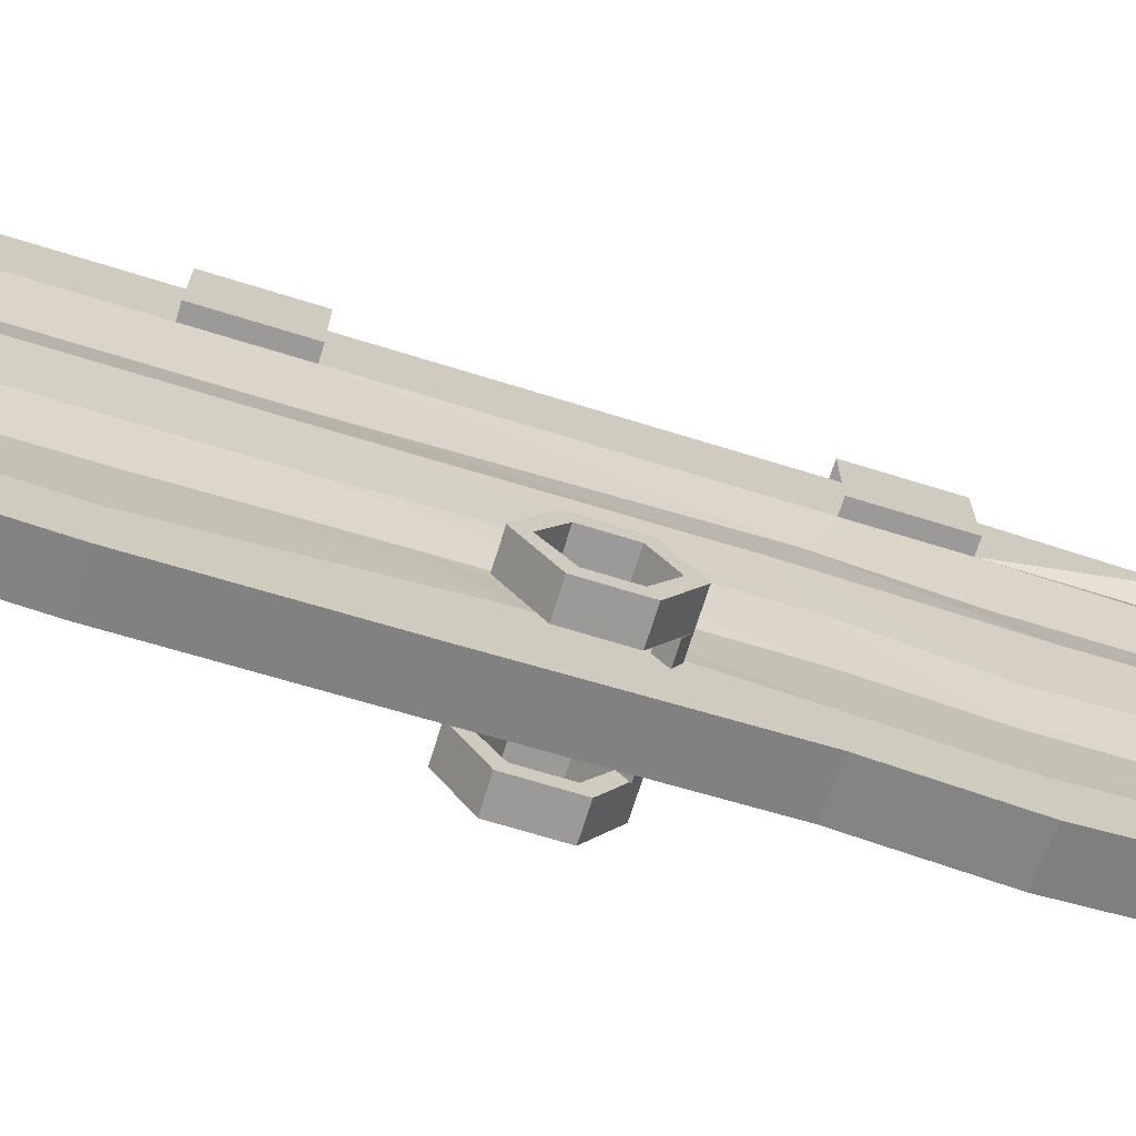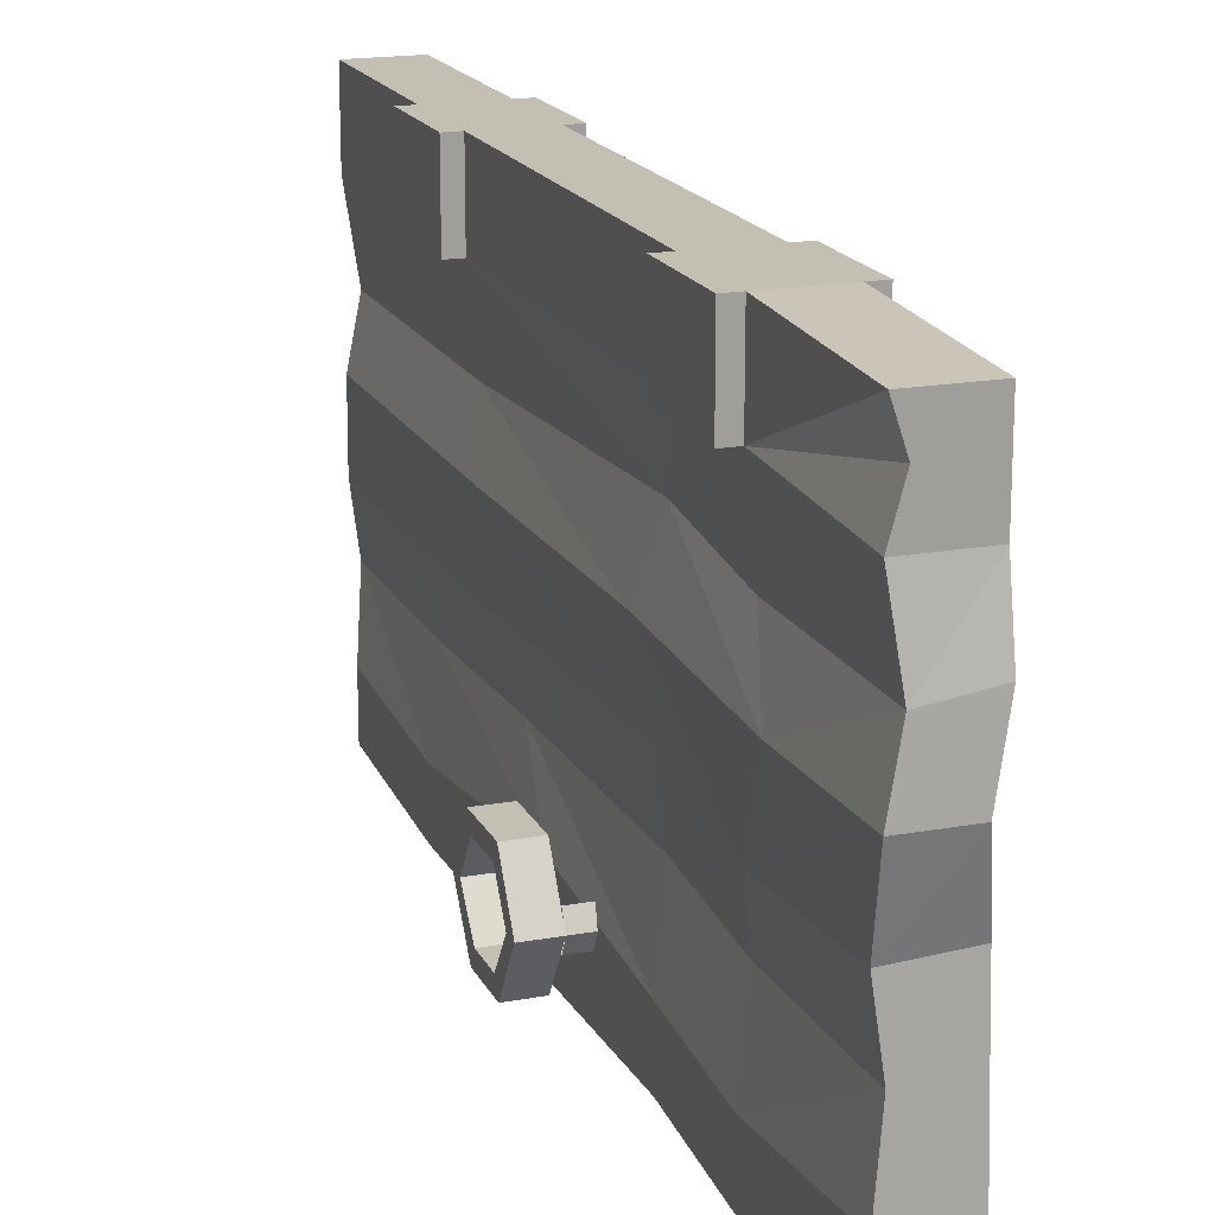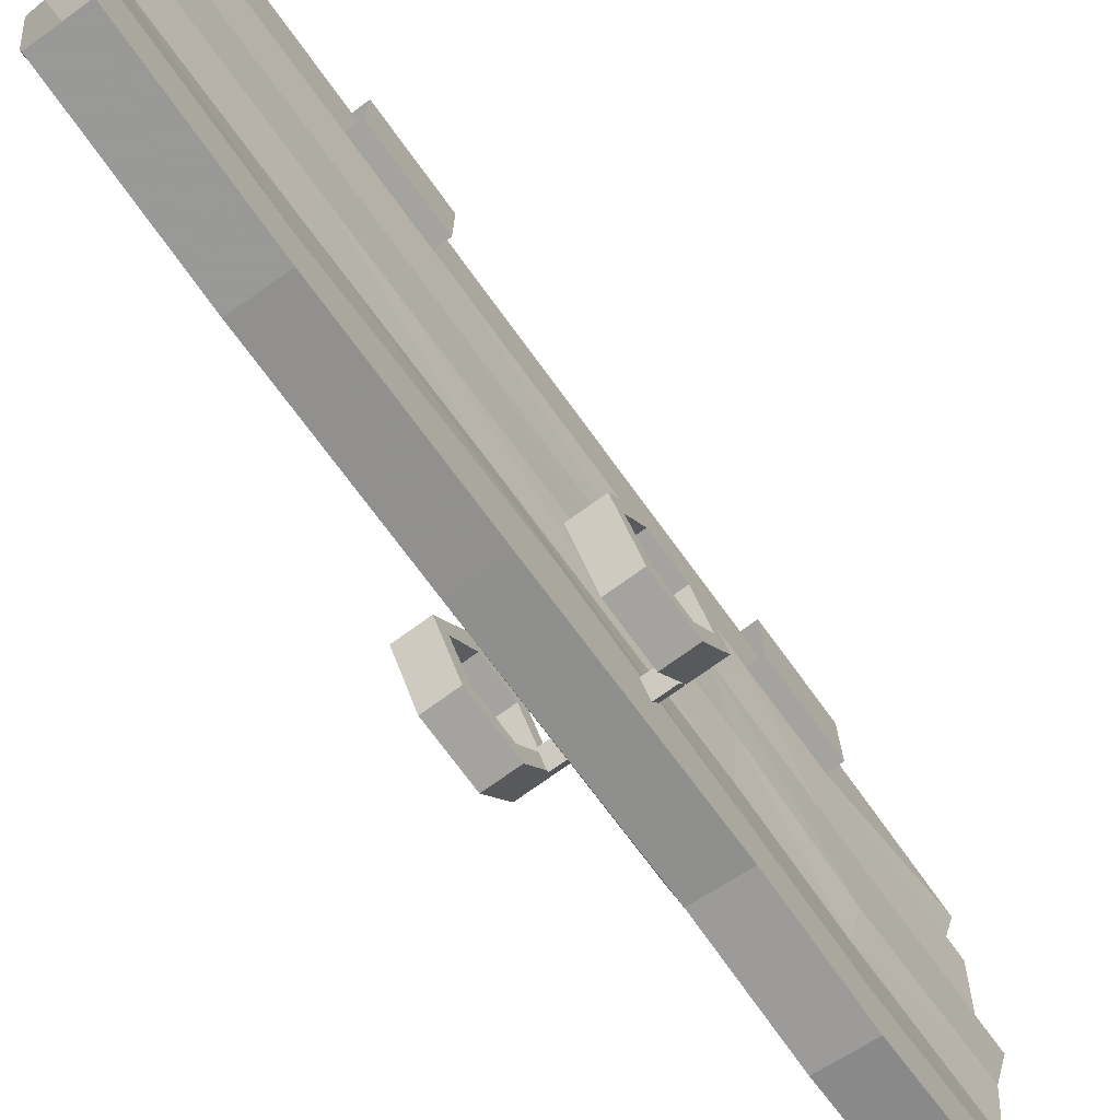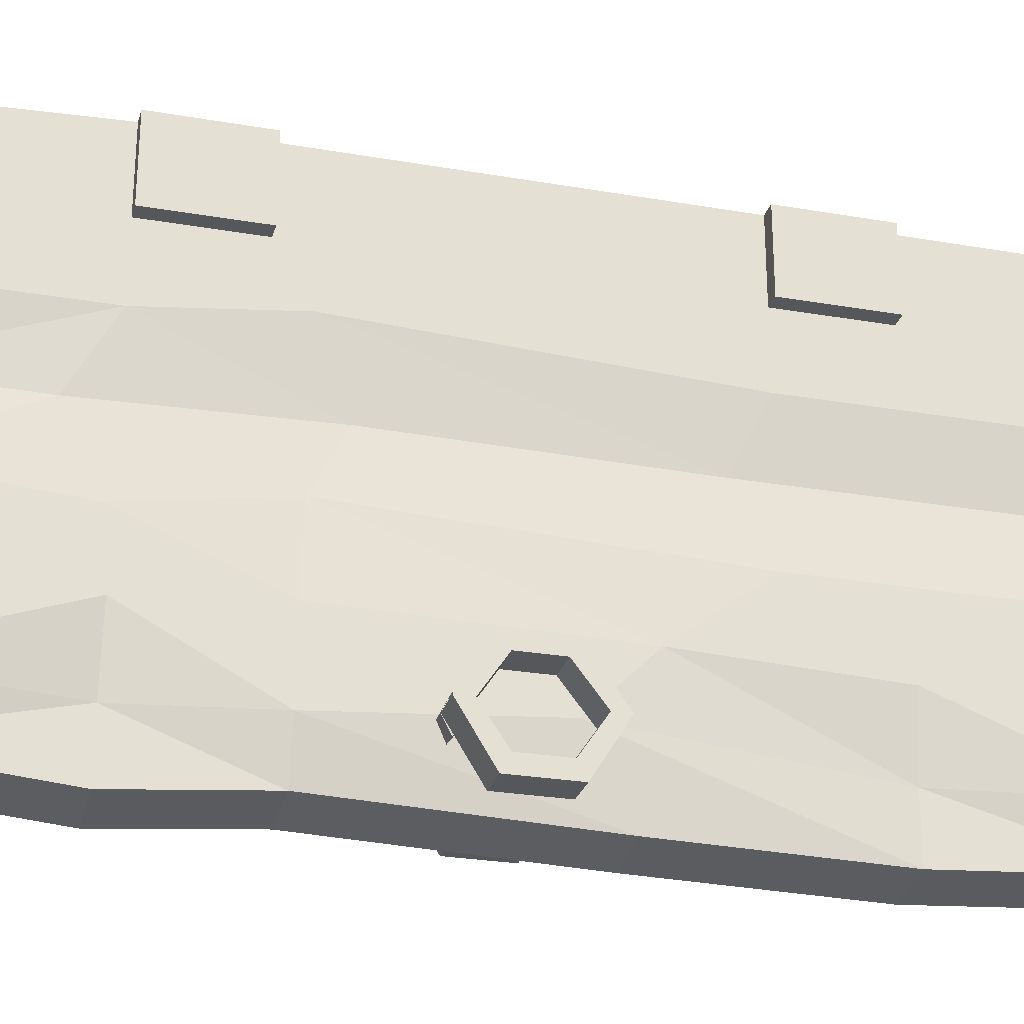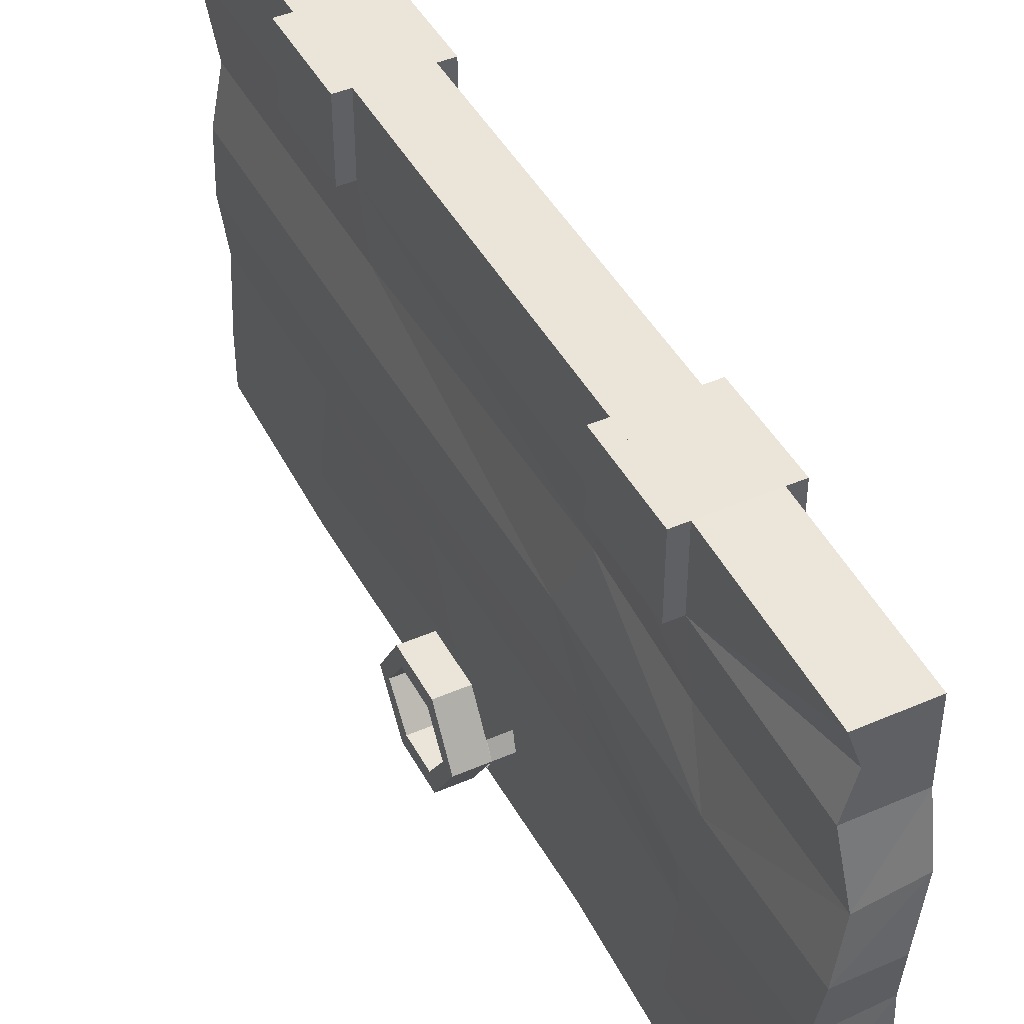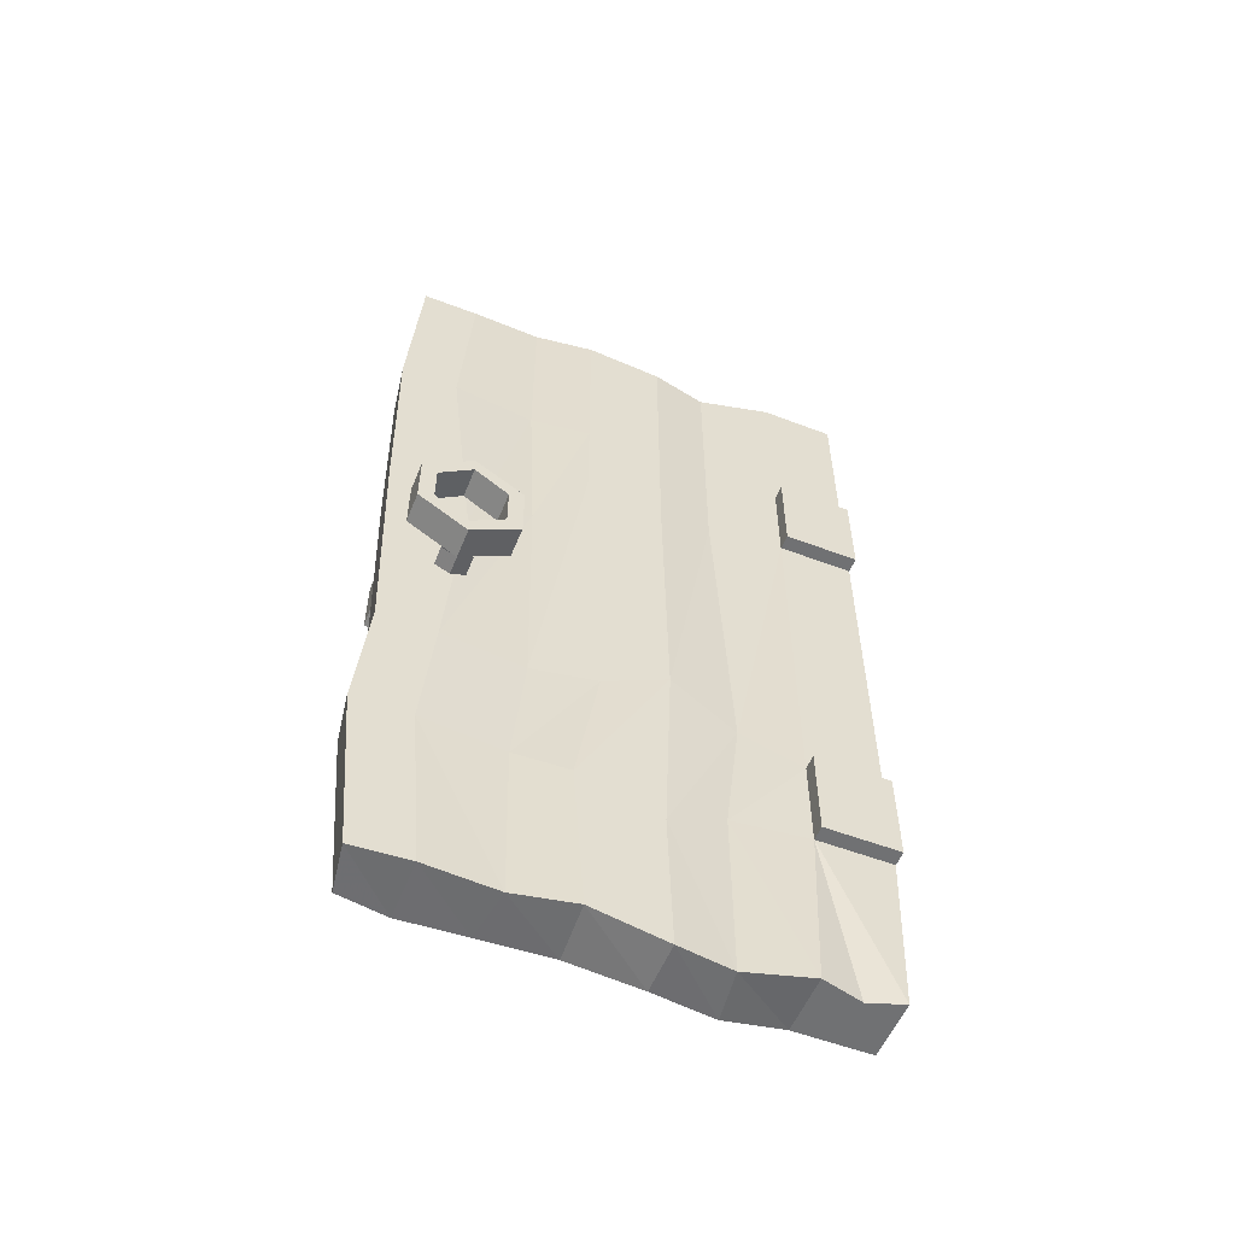
<metadata>
{"format":"obj","ext":"obj","renderer":"f3d","projection":"perspective","resolution":1024,"background":"white","views":[{"elev":-69.4,"azim":-107.2,"up":"+Z"},{"elev":17.9,"azim":-19.5,"up":"+Z"},{"elev":-72.8,"azim":-144.0,"up":"+Z"},{"elev":-26.7,"azim":74.8,"up":"+Z"},{"elev":44.5,"azim":-26.9,"up":"+Z"},{"elev":-55.1,"azim":-111.9,"up":"+Y"}]}
</metadata>
<code>
v -0.3984 -1.844 0.4844
v -0.3984 -1.5 0.5
v -0.3984 -1.5 0.3438
v -0.375 -1.844 0.4141
v -0.2734 -1.844 0.4844
v -0.2734 -1.5 0.5
v -0.2734 -1.305 0.5
v -0.3984 -1.305 0.5
v -0.4297 -1.305 0.5
v -0.4297 -1.5 0.5
v -0.3984 -1.305 0.3438
v -0.2734 -1.844 0.3281
v -0.2734 -1.5 0.3438
v -0.2422 -1.5 0.3438
v -0.2422 -1.5 0.5
v -0.2422 -1.305 0.5
v -0.2422 -1.305 0.3438
v -0.2734 -1.305 0.3438
v -0.2734 -1.242 0.2344
v -0.2734 -0.5781 0.2031
v -0.2734 -0.5781 0.3438
v -0.2734 -0.5781 0.5
v -0.3984 -0.5781 0.5
v -0.3984 -0.5781 0.3438
v -0.3828 -1.242 0.2188
v -0.3828 -1.5 0.1875
v -0.4297 -1.5 0.3438
v -0.4297 -1.305 0.3438
v -0.3984 -1.844 0.3281
v -0.3828 -1.867 0.1875
v -0.2734 -1.867 0.2031
v -0.2734 -1.5 0.2031
v -0.2969 -1.18 0.07812
v -0.2969 -0.6406 0.07031
v -0.2969 -0.3828 0.07031
v -0.2734 -0.3828 0.2031
v -0.2734 -0.3828 0.3438
v -0.2422 -0.3828 0.3438
v -0.2422 -0.5781 0.3438
v -0.2422 -0.5781 0.5
v -0.2734 -0.3828 0.5
v -0.3984 -0.3828 0.5
v -0.4297 -0.3828 0.5
v -0.4297 -0.5781 0.5
v -0.3984 -0.3828 0.3438
v -0.4062 -1.578 0.0625
v -0.4062 -1.875 0.07031
v -0.2969 -1.875 0.07031
v -0.2891 -1.578 0.0625
v -0.2812 -1.242 -0.04688
v -0.2734 -0.5781 -0.07812
v -0.2734 -0.3828 -0.07812
v -0.2734 -0.007812 -0.07812
v -0.2969 -0.03906 0.07031
v -0.2734 -0.03906 0.2031
v -0.2734 -0.007812 0.3438
v -0.2734 -0.007812 0.5
v -0.3984 -0.007812 0.5
v -0.3984 -0.007812 0.3438
v -0.3828 -0.3828 0.1875
v -0.3828 -0.5781 0.1875
v -0.4297 -0.5781 0.3438
v -0.4297 -0.3828 0.3438
v -0.3984 -1.516 -0.1016
v -0.3984 -1.836 -0.07812
v -0.2734 -1.836 -0.07031
v -0.2734 -1.516 -0.09375
v -0.2734 -1.25 -0.2031
v -0.2734 -0.75 -0.2109
v -0.2734 -0.3828 -0.2266
v -0.2734 -0.007812 -0.2266
v -0.3828 -1.5 -0.2109
v -0.3828 -1.844 -0.2031
v -0.2734 -1.844 -0.2188
v -0.2734 -1.5 -0.2266
v -0.2734 -1.25 -0.3594
v -0.2734 -0.8672 -0.3281
v -0.2969 -0.3828 -0.3672
v -0.2734 -0.03125 -0.3594
v -0.3984 -1.5 -0.3828
v -0.3984 -1.852 -0.3516
v -0.2734 -1.852 -0.3516
v -0.2969 -1.5 -0.3672
v -0.2969 -1.25 -0.4609
v -0.2969 -0.7812 -0.4766
v -0.2969 -0.3828 -0.4844
v -0.2969 -0.03125 -0.4609
v -0.2969 -1.5 -0.4844
v -0.2969 -1.859 -0.4531
v -0.3984 -1.859 -0.4688
v -0.3984 -1.5 -0.5
v -0.3984 -1.25 -0.4766
v -0.3984 -1.25 -0.3594
v -0.3984 -0.8672 -0.3281
v -0.3984 -0.7812 -0.4922
v -0.3984 -0.3828 -0.5
v -0.3984 -0.03125 -0.4766
v -0.4062 -1.18 0.07812
v -0.3984 -1.242 -0.05469
v -0.3828 -1.25 -0.1875
v -0.3828 -0.75 -0.1953
v -0.3828 -0.3828 -0.2109
v -0.3984 -0.3828 -0.3828
v -0.3984 -0.03125 -0.3594
v -0.4062 -0.6406 0.07031
v -0.3984 -0.5781 -0.08594
v -0.3984 -0.3828 -0.08594
v -0.3984 -0.007812 -0.08594
v -0.3828 -0.007812 -0.2109
v -0.4062 -0.3828 0.07031
v -0.4062 -0.03906 0.07031
v -0.3828 -0.03906 0.1875
v -0.2422 -0.3828 0.5
v -0.3906 -1.047 -0.3203
v -0.3906 -1.023 -0.3516
v -0.4375 -1.023 -0.3516
v -0.4375 -1.047 -0.3203
v -0.4375 -1.062 -0.3516
v -0.3906 -1.062 -0.3516
v -0.3906 -1.047 -0.3828
v -0.4375 -1.047 -0.3828
v -0.5 -0.9844 -0.2812
v -0.4375 -0.9844 -0.2812
v -0.4375 -1.031 -0.3516
v -0.5 -1.031 -0.3516
v -0.5 -1.062 -0.3516
v -0.5 -1 -0.25
v -0.5 -0.8984 -0.2812
v -0.4375 -0.8984 -0.2812
v -0.4375 -0.8828 -0.25
v -0.4375 -1 -0.25
v -0.4375 -0.9844 -0.4219
v -0.5 -0.9844 -0.4219
v -0.5 -1 -0.4531
v -0.5 -0.8828 -0.25
v -0.5 -0.8516 -0.3516
v -0.4375 -0.8516 -0.3516
v -0.4375 -0.8203 -0.3516
v -0.5 -0.8203 -0.3516
v -0.5 -0.9062 -0.4219
v -0.4375 -0.9062 -0.4219
v -0.4375 -0.8906 -0.4531
v -0.5 -0.8906 -0.4531
v -0.4375 -1 -0.4531
v -0.2969 -1.047 -0.3828
v -0.2969 -1.023 -0.3516
v -0.25 -1.023 -0.3516
v -0.25 -1.047 -0.3828
v -0.25 -1.062 -0.3516
v -0.2969 -1.062 -0.3516
v -0.2969 -1.047 -0.3203
v -0.25 -1.047 -0.3203
v -0.1875 -0.9844 -0.4219
v -0.25 -0.9844 -0.4219
v -0.25 -1.031 -0.3516
v -0.1875 -1.031 -0.3516
v -0.1875 -1.062 -0.3516
v -0.1875 -1 -0.4531
v -0.1875 -0.8984 -0.4219
v -0.25 -0.8984 -0.4219
v -0.25 -0.8828 -0.4531
v -0.25 -1 -0.4531
v -0.25 -0.9844 -0.2812
v -0.1875 -0.9844 -0.2812
v -0.1875 -1 -0.25
v -0.1875 -0.8828 -0.4531
v -0.1875 -0.8516 -0.3516
v -0.25 -0.8516 -0.3516
v -0.25 -0.8203 -0.3516
v -0.1875 -0.8203 -0.3516
v -0.1875 -0.9062 -0.2812
v -0.25 -0.9062 -0.2812
v -0.25 -0.8906 -0.25
v -0.1875 -0.8906 -0.25
v -0.25 -1 -0.25
v -0.3984 -1.844 0.4844
v -0.3984 -1.844 0.4844
f 1 2 3
f 1 3 4
f 2 3 11
f 2 11 8
f 6 5 12
f 6 12 13
f 18 13 19
f 18 19 20
f 18 20 21
f 8 23 11
f 11 23 24
f 11 24 25
f 11 25 26
f 11 26 3
f 12 31 13
f 13 31 32
f 13 32 19
f 19 32 33
f 19 33 34
f 19 34 20
f 20 34 35
f 20 35 36
f 20 36 21
f 21 36 37
f 23 24 45
f 23 45 42
f 29 3 26
f 29 26 30
f 30 26 46
f 30 46 47
f 31 48 32
f 32 48 49
f 32 49 33
f 33 49 50
f 33 50 51
f 33 51 34
f 34 51 52
f 34 52 35
f 35 52 53
f 35 53 54
f 35 54 36
f 36 54 55
f 36 55 37
f 37 55 56
f 37 56 41
f 41 56 57
f 42 58 45
f 45 58 59
f 45 59 60
f 45 60 61
f 45 61 24
f 47 46 64
f 47 64 65
f 48 66 49
f 49 66 67
f 49 67 50
f 50 67 68
f 50 68 69
f 50 69 51
f 51 69 70
f 51 70 52
f 52 70 71
f 52 71 53
f 65 64 72
f 65 72 73
f 66 74 67
f 67 74 75
f 67 75 68
f 68 75 76
f 68 76 77
f 68 77 69
f 69 77 78
f 69 78 70
f 70 78 79
f 70 79 71
f 73 72 80
f 73 80 81
f 74 82 75
f 75 82 83
f 75 83 76
f 76 83 84
f 76 84 85
f 76 85 77
f 77 85 86
f 77 86 78
f 78 86 87
f 78 87 79
f 88 84 83
f 88 83 89
f 89 83 82
f 90 81 91
f 91 81 80
f 91 80 93
f 91 93 92
f 92 93 94
f 92 94 95
f 4 3 29
f 46 26 25
f 46 25 98
f 46 98 64
f 64 98 99
f 64 99 72
f 72 99 100
f 72 100 80
f 80 100 93
f 93 100 101
f 93 101 94
f 94 101 102
f 94 102 103
f 94 103 95
f 95 103 96
f 96 103 104
f 96 104 97
f 25 24 61
f 25 61 98
f 98 61 105
f 98 105 99
f 99 105 106
f 99 106 100
f 100 106 101
f 101 106 107
f 101 107 102
f 102 107 108
f 102 108 109
f 102 109 103
f 103 109 104
f 105 61 60
f 105 60 110
f 105 110 106
f 106 110 107
f 107 110 111
f 107 111 108
f 60 59 112
f 60 112 110
f 110 112 111
f 1 4 5
f 1 5 2
f 2 5 6
f 18 21 7
f 7 21 22
f 7 22 8
f 8 22 23
f 5 29 12
f 12 29 30
f 12 30 31
f 30 47 31
f 31 47 48
f 41 57 42
f 42 57 58
f 47 65 48
f 48 65 66
f 65 73 66
f 66 73 74
f 73 81 74
f 74 81 82
f 88 89 90
f 88 90 91
f 88 91 92
f 88 92 84
f 89 82 90
f 90 82 81
f 92 95 84
f 84 95 85
f 85 95 96
f 85 96 86
f 86 96 97
f 86 97 87
f 4 29 5
f 2 6 7
f 2 7 8
f 2 8 9
f 2 9 10
f 6 15 7
f 7 15 16
f 16 15 17
f 17 15 14
f 28 27 9
f 9 27 10
f 22 40 41
f 22 41 23
f 23 41 42
f 23 42 43
f 23 43 44
f 63 62 43
f 43 62 44
f 40 39 38
f 40 38 113
f 40 113 41
f 114 115 116
f 114 116 117
f 120 121 116
f 120 116 115
f 122 123 124
f 122 124 125
f 122 125 126
f 122 126 127
f 122 127 128
f 122 128 123
f 123 128 129
f 123 129 130
f 123 130 131
f 123 131 124
f 124 131 118
f 124 118 132
f 124 132 125
f 125 132 133
f 125 133 134
f 125 134 126
f 127 135 128
f 128 135 136
f 128 136 129
f 129 136 137
f 129 137 138
f 129 138 130
f 135 139 136
f 136 139 140
f 136 140 137
f 137 140 141
f 137 141 142
f 137 142 138
f 139 143 140
f 140 143 133
f 140 133 141
f 141 133 132
f 141 132 144
f 141 144 142
f 143 134 133
f 118 144 132
f 145 146 147
f 145 147 148
f 151 152 147
f 151 147 146
f 153 154 155
f 153 155 156
f 153 156 157
f 153 157 158
f 153 158 159
f 153 159 154
f 154 159 160
f 154 160 161
f 154 161 162
f 154 162 155
f 155 162 149
f 155 149 163
f 155 163 156
f 156 163 164
f 156 164 165
f 156 165 157
f 158 166 159
f 159 166 167
f 159 167 160
f 160 167 168
f 160 168 169
f 160 169 161
f 166 170 167
f 167 170 171
f 167 171 168
f 168 171 172
f 168 172 173
f 168 173 169
f 170 174 171
f 171 174 164
f 171 164 172
f 172 164 163
f 172 163 175
f 172 175 173
f 174 165 164
f 149 175 163
f 2 10 3
f 6 13 14
f 6 14 15
f 17 14 13
f 17 13 18
f 11 3 27
f 11 27 28
f 10 27 3
f 21 37 38
f 21 38 39
f 21 39 22
f 22 39 40
f 23 44 24
f 45 24 62
f 45 62 63
f 44 62 24
f 114 117 118
f 114 118 119
f 119 118 120
f 120 118 121
f 126 134 118
f 126 118 131
f 126 131 127
f 127 131 130
f 127 130 135
f 130 138 135
f 135 138 139
f 138 142 139
f 139 142 143
f 142 144 143
f 143 144 134
f 118 134 144
f 145 148 149
f 145 149 150
f 150 149 151
f 151 149 152
f 157 165 149
f 157 149 162
f 157 162 158
f 158 162 161
f 158 161 166
f 161 169 166
f 166 169 170
f 169 173 170
f 170 173 174
f 173 175 174
f 174 175 165
f 149 165 175

</code>
